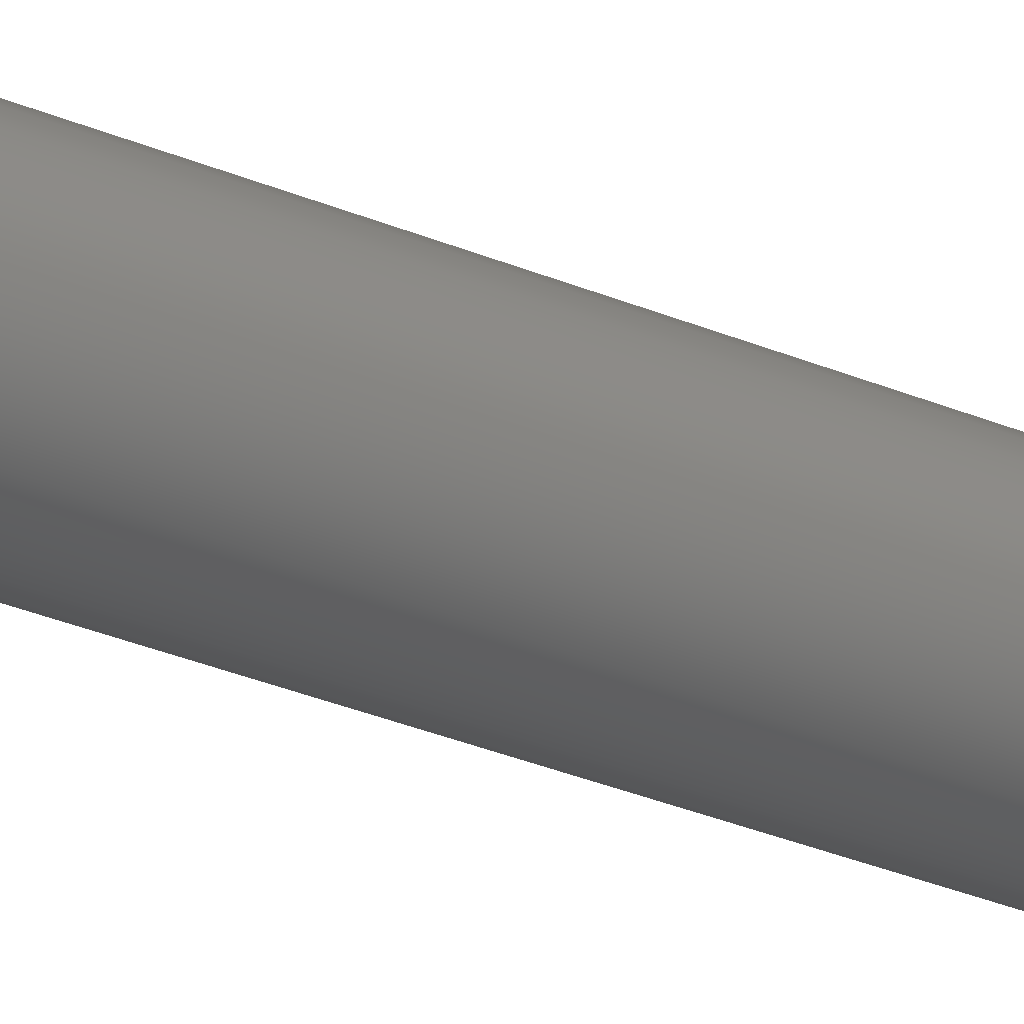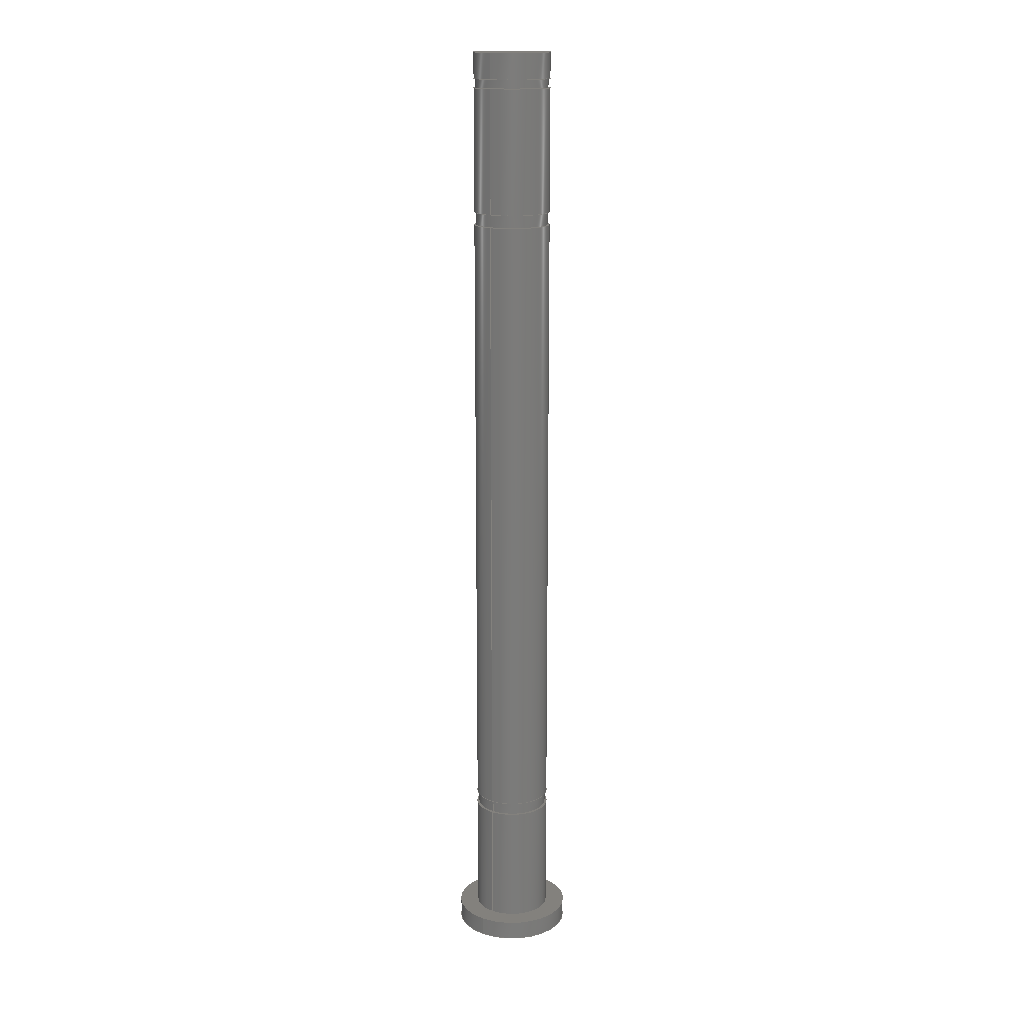
<metadata>
{"format":"step","ext":"stp","renderer":"f3d","projection":"perspective","resolution":1024,"background":"white","views":[{"elev":-28.4,"azim":-123.4,"up":"+Y"},{"elev":15.8,"azim":124.0,"up":"+Z"}]}
</metadata>
<code>
ISO-10303-21;
DATA;
#1=MECHANICAL_DESIGN_GEOMETRIC_PRESENTATION_REPRESENTATION('',(#4),#395);
#2=SHAPE_REPRESENTATION_RELATIONSHIP('SRR','None',#402,#3);
#3=ADVANCED_BREP_SHAPE_REPRESENTATION('',(#5),#394);
#4=STYLED_ITEM('',(#412),#5);
#5=MANIFOLD_SOLID_BREP('Solid1',#208);
#6=FACE_BOUND('',#48,.T.);
#7=FACE_BOUND('',#50,.T.);
#8=FACE_BOUND('',#53,.T.);
#9=FACE_BOUND('',#55,.T.);
#10=FACE_BOUND('',#57,.T.);
#11=FACE_BOUND('',#60,.T.);
#12=FACE_BOUND('',#62,.T.);
#13=PLANE('',#249);
#14=PLANE('',#250);
#15=PLANE('',#251);
#16=PLANE('',#252);
#17=PLANE('',#253);
#18=PLANE('',#254);
#19=PLANE('',#255);
#20=PLANE('',#256);
#21=PLANE('',#257);
#22=FACE_OUTER_BOUND('',#39,.T.);
#23=FACE_OUTER_BOUND('',#40,.T.);
#24=FACE_OUTER_BOUND('',#41,.T.);
#25=FACE_OUTER_BOUND('',#42,.T.);
#26=FACE_OUTER_BOUND('',#43,.T.);
#27=FACE_OUTER_BOUND('',#44,.T.);
#28=FACE_OUTER_BOUND('',#45,.T.);
#29=FACE_OUTER_BOUND('',#46,.T.);
#30=FACE_OUTER_BOUND('',#47,.T.);
#31=FACE_OUTER_BOUND('',#49,.T.);
#32=FACE_OUTER_BOUND('',#51,.T.);
#33=FACE_OUTER_BOUND('',#52,.T.);
#34=FACE_OUTER_BOUND('',#54,.T.);
#35=FACE_OUTER_BOUND('',#56,.T.);
#36=FACE_OUTER_BOUND('',#58,.T.);
#37=FACE_OUTER_BOUND('',#59,.T.);
#38=FACE_OUTER_BOUND('',#61,.T.);
#39=EDGE_LOOP('',(#135,#136,#137,#138));
#40=EDGE_LOOP('',(#139,#140,#141,#142));
#41=EDGE_LOOP('',(#143,#144,#145,#146));
#42=EDGE_LOOP('',(#147,#148,#149,#150));
#43=EDGE_LOOP('',(#151,#152,#153,#154));
#44=EDGE_LOOP('',(#155,#156,#157,#158));
#45=EDGE_LOOP('',(#159,#160,#161,#162));
#46=EDGE_LOOP('',(#163,#164,#165,#166));
#47=EDGE_LOOP('',(#167));
#48=EDGE_LOOP('',(#168));
#49=EDGE_LOOP('',(#169));
#50=EDGE_LOOP('',(#170));
#51=EDGE_LOOP('',(#171));
#52=EDGE_LOOP('',(#172));
#53=EDGE_LOOP('',(#173));
#54=EDGE_LOOP('',(#174));
#55=EDGE_LOOP('',(#175));
#56=EDGE_LOOP('',(#176));
#57=EDGE_LOOP('',(#177));
#58=EDGE_LOOP('',(#178));
#59=EDGE_LOOP('',(#179));
#60=EDGE_LOOP('',(#180));
#61=EDGE_LOOP('',(#181));
#62=EDGE_LOOP('',(#182));
#63=LINE('',#339,#71);
#64=LINE('',#345,#72);
#65=LINE('',#351,#73);
#66=LINE('',#357,#74);
#67=LINE('',#363,#75);
#68=LINE('',#369,#76);
#69=LINE('',#375,#77);
#70=LINE('',#381,#78);
#71=VECTOR('',#264,3);
#72=VECTOR('',#271,2.85);
#73=VECTOR('',#278,3);
#74=VECTOR('',#285,2.85);
#75=VECTOR('',#292,3);
#76=VECTOR('',#299,4.5);
#77=VECTOR('',#306,2.85);
#78=VECTOR('',#313,3);
#79=CIRCLE('',#226,3);
#80=CIRCLE('',#227,3);
#81=CIRCLE('',#229,2.85);
#82=CIRCLE('',#230,2.85);
#83=CIRCLE('',#232,3);
#84=CIRCLE('',#233,3);
#85=CIRCLE('',#235,2.85);
#86=CIRCLE('',#236,2.85);
#87=CIRCLE('',#238,3);
#88=CIRCLE('',#239,3);
#89=CIRCLE('',#241,4.5);
#90=CIRCLE('',#242,4.5);
#91=CIRCLE('',#244,2.85);
#92=CIRCLE('',#245,2.85);
#93=CIRCLE('',#247,3);
#94=CIRCLE('',#248,3);
#95=VERTEX_POINT('',#336);
#96=VERTEX_POINT('',#338);
#97=VERTEX_POINT('',#342);
#98=VERTEX_POINT('',#344);
#99=VERTEX_POINT('',#348);
#100=VERTEX_POINT('',#350);
#101=VERTEX_POINT('',#354);
#102=VERTEX_POINT('',#356);
#103=VERTEX_POINT('',#360);
#104=VERTEX_POINT('',#362);
#105=VERTEX_POINT('',#366);
#106=VERTEX_POINT('',#368);
#107=VERTEX_POINT('',#372);
#108=VERTEX_POINT('',#374);
#109=VERTEX_POINT('',#378);
#110=VERTEX_POINT('',#380);
#111=EDGE_CURVE('',#95,#95,#79,.T.);
#112=EDGE_CURVE('',#95,#96,#63,.T.);
#113=EDGE_CURVE('',#96,#96,#80,.T.);
#114=EDGE_CURVE('',#97,#97,#81,.T.);
#115=EDGE_CURVE('',#97,#98,#64,.T.);
#116=EDGE_CURVE('',#98,#98,#82,.T.);
#117=EDGE_CURVE('',#99,#99,#83,.T.);
#118=EDGE_CURVE('',#99,#100,#65,.T.);
#119=EDGE_CURVE('',#100,#100,#84,.T.);
#120=EDGE_CURVE('',#101,#101,#85,.T.);
#121=EDGE_CURVE('',#101,#102,#66,.T.);
#122=EDGE_CURVE('',#102,#102,#86,.T.);
#123=EDGE_CURVE('',#103,#103,#87,.T.);
#124=EDGE_CURVE('',#103,#104,#67,.T.);
#125=EDGE_CURVE('',#104,#104,#88,.T.);
#126=EDGE_CURVE('',#105,#105,#89,.T.);
#127=EDGE_CURVE('',#105,#106,#68,.T.);
#128=EDGE_CURVE('',#106,#106,#90,.T.);
#129=EDGE_CURVE('',#107,#107,#91,.T.);
#130=EDGE_CURVE('',#107,#108,#69,.T.);
#131=EDGE_CURVE('',#108,#108,#92,.T.);
#132=EDGE_CURVE('',#109,#109,#93,.T.);
#133=EDGE_CURVE('',#109,#110,#70,.T.);
#134=EDGE_CURVE('',#110,#110,#94,.T.);
#135=ORIENTED_EDGE('',*,*,#111,.T.);
#136=ORIENTED_EDGE('',*,*,#112,.T.);
#137=ORIENTED_EDGE('',*,*,#113,.F.);
#138=ORIENTED_EDGE('',*,*,#112,.F.);
#139=ORIENTED_EDGE('',*,*,#114,.F.);
#140=ORIENTED_EDGE('',*,*,#115,.T.);
#141=ORIENTED_EDGE('',*,*,#116,.T.);
#142=ORIENTED_EDGE('',*,*,#115,.F.);
#143=ORIENTED_EDGE('',*,*,#117,.T.);
#144=ORIENTED_EDGE('',*,*,#118,.T.);
#145=ORIENTED_EDGE('',*,*,#119,.F.);
#146=ORIENTED_EDGE('',*,*,#118,.F.);
#147=ORIENTED_EDGE('',*,*,#120,.F.);
#148=ORIENTED_EDGE('',*,*,#121,.T.);
#149=ORIENTED_EDGE('',*,*,#122,.T.);
#150=ORIENTED_EDGE('',*,*,#121,.F.);
#151=ORIENTED_EDGE('',*,*,#123,.T.);
#152=ORIENTED_EDGE('',*,*,#124,.T.);
#153=ORIENTED_EDGE('',*,*,#125,.F.);
#154=ORIENTED_EDGE('',*,*,#124,.F.);
#155=ORIENTED_EDGE('',*,*,#126,.T.);
#156=ORIENTED_EDGE('',*,*,#127,.T.);
#157=ORIENTED_EDGE('',*,*,#128,.F.);
#158=ORIENTED_EDGE('',*,*,#127,.F.);
#159=ORIENTED_EDGE('',*,*,#129,.T.);
#160=ORIENTED_EDGE('',*,*,#130,.T.);
#161=ORIENTED_EDGE('',*,*,#131,.F.);
#162=ORIENTED_EDGE('',*,*,#130,.F.);
#163=ORIENTED_EDGE('',*,*,#132,.T.);
#164=ORIENTED_EDGE('',*,*,#133,.T.);
#165=ORIENTED_EDGE('',*,*,#134,.F.);
#166=ORIENTED_EDGE('',*,*,#133,.F.);
#167=ORIENTED_EDGE('',*,*,#132,.F.);
#168=ORIENTED_EDGE('',*,*,#131,.T.);
#169=ORIENTED_EDGE('',*,*,#125,.T.);
#170=ORIENTED_EDGE('',*,*,#129,.F.);
#171=ORIENTED_EDGE('',*,*,#126,.F.);
#172=ORIENTED_EDGE('',*,*,#128,.T.);
#173=ORIENTED_EDGE('',*,*,#123,.F.);
#174=ORIENTED_EDGE('',*,*,#134,.T.);
#175=ORIENTED_EDGE('',*,*,#122,.F.);
#176=ORIENTED_EDGE('',*,*,#111,.F.);
#177=ORIENTED_EDGE('',*,*,#120,.T.);
#178=ORIENTED_EDGE('',*,*,#119,.T.);
#179=ORIENTED_EDGE('',*,*,#117,.F.);
#180=ORIENTED_EDGE('',*,*,#114,.T.);
#181=ORIENTED_EDGE('',*,*,#113,.T.);
#182=ORIENTED_EDGE('',*,*,#116,.F.);
#183=CYLINDRICAL_SURFACE('',#225,3);
#184=CYLINDRICAL_SURFACE('',#228,2.85);
#185=CYLINDRICAL_SURFACE('',#231,3);
#186=CYLINDRICAL_SURFACE('',#234,2.85);
#187=CYLINDRICAL_SURFACE('',#237,3);
#188=CYLINDRICAL_SURFACE('',#240,4.5);
#189=CYLINDRICAL_SURFACE('',#243,2.85);
#190=CYLINDRICAL_SURFACE('',#246,3);
#191=ADVANCED_FACE('',(#22),#183,.T.);
#192=ADVANCED_FACE('',(#23),#184,.T.);
#193=ADVANCED_FACE('',(#24),#185,.T.);
#194=ADVANCED_FACE('',(#25),#186,.T.);
#195=ADVANCED_FACE('',(#26),#187,.T.);
#196=ADVANCED_FACE('',(#27),#188,.T.);
#197=ADVANCED_FACE('',(#28),#189,.T.);
#198=ADVANCED_FACE('',(#29),#190,.T.);
#199=ADVANCED_FACE('',(#30,#6),#13,.F.);
#200=ADVANCED_FACE('',(#31,#7),#14,.T.);
#201=ADVANCED_FACE('',(#32),#15,.F.);
#202=ADVANCED_FACE('',(#33,#8),#16,.T.);
#203=ADVANCED_FACE('',(#34,#9),#17,.T.);
#204=ADVANCED_FACE('',(#35,#10),#18,.F.);
#205=ADVANCED_FACE('',(#36),#19,.T.);
#206=ADVANCED_FACE('',(#37,#11),#20,.F.);
#207=ADVANCED_FACE('',(#38,#12),#21,.T.);
#208=CLOSED_SHELL('',(#191,#192,#193,#194,#195,#196,#197,#198,#199,#200,
#201,#202,#203,#204,#205,#206,#207));
#209=DERIVED_UNIT_ELEMENT(#212,1);
#210=DERIVED_UNIT_ELEMENT(#397,-3);
#211=DIMENSIONAL_EXPONENTS(0,1,0,0,0,0,0);
#212=(
CONVERSION_BASED_UNIT('gram',#214)
MASS_UNIT()
NAMED_UNIT(#211)
);
#213=(
MASS_UNIT()
NAMED_UNIT(*)
SI_UNIT(.KILO.,.GRAM.)
);
#214=MASS_MEASURE_WITH_UNIT(MASS_MEASURE(0.001),#213);
#215=DERIVED_UNIT((#209,#210));
#216=MEASURE_REPRESENTATION_ITEM('density measure',
POSITIVE_RATIO_MEASURE(1),#215);
#217=PROPERTY_DEFINITION_REPRESENTATION(#222,#219);
#218=PROPERTY_DEFINITION_REPRESENTATION(#223,#220);
#219=REPRESENTATION('material name',(#221),#394);
#220=REPRESENTATION('density',(#216),#394);
#221=DESCRIPTIVE_REPRESENTATION_ITEM('Generic','Generic');
#222=PROPERTY_DEFINITION('material property','material name',#404);
#223=PROPERTY_DEFINITION('material property','density of part',#404);
#224=AXIS2_PLACEMENT_3D('',#334,#258,#259);
#225=AXIS2_PLACEMENT_3D('',#335,#260,#261);
#226=AXIS2_PLACEMENT_3D('',#337,#262,#263);
#227=AXIS2_PLACEMENT_3D('',#340,#265,#266);
#228=AXIS2_PLACEMENT_3D('',#341,#267,#268);
#229=AXIS2_PLACEMENT_3D('',#343,#269,#270);
#230=AXIS2_PLACEMENT_3D('',#346,#272,#273);
#231=AXIS2_PLACEMENT_3D('',#347,#274,#275);
#232=AXIS2_PLACEMENT_3D('',#349,#276,#277);
#233=AXIS2_PLACEMENT_3D('',#352,#279,#280);
#234=AXIS2_PLACEMENT_3D('',#353,#281,#282);
#235=AXIS2_PLACEMENT_3D('',#355,#283,#284);
#236=AXIS2_PLACEMENT_3D('',#358,#286,#287);
#237=AXIS2_PLACEMENT_3D('',#359,#288,#289);
#238=AXIS2_PLACEMENT_3D('',#361,#290,#291);
#239=AXIS2_PLACEMENT_3D('',#364,#293,#294);
#240=AXIS2_PLACEMENT_3D('',#365,#295,#296);
#241=AXIS2_PLACEMENT_3D('',#367,#297,#298);
#242=AXIS2_PLACEMENT_3D('',#370,#300,#301);
#243=AXIS2_PLACEMENT_3D('',#371,#302,#303);
#244=AXIS2_PLACEMENT_3D('',#373,#304,#305);
#245=AXIS2_PLACEMENT_3D('',#376,#307,#308);
#246=AXIS2_PLACEMENT_3D('',#377,#309,#310);
#247=AXIS2_PLACEMENT_3D('',#379,#311,#312);
#248=AXIS2_PLACEMENT_3D('',#382,#314,#315);
#249=AXIS2_PLACEMENT_3D('',#383,#316,#317);
#250=AXIS2_PLACEMENT_3D('',#384,#318,#319);
#251=AXIS2_PLACEMENT_3D('',#385,#320,#321);
#252=AXIS2_PLACEMENT_3D('',#386,#322,#323);
#253=AXIS2_PLACEMENT_3D('',#387,#324,#325);
#254=AXIS2_PLACEMENT_3D('',#388,#326,#327);
#255=AXIS2_PLACEMENT_3D('',#389,#328,#329);
#256=AXIS2_PLACEMENT_3D('',#390,#330,#331);
#257=AXIS2_PLACEMENT_3D('',#391,#332,#333);
#258=DIRECTION('axis',(0,0,1));
#259=DIRECTION('refdir',(1,0,0));
#260=DIRECTION('center_axis',(0,0,-1));
#261=DIRECTION('ref_axis',(-1,0,0));
#262=DIRECTION('center_axis',(0,0,1));
#263=DIRECTION('ref_axis',(1,0,0));
#264=DIRECTION('',(0,0,1));
#265=DIRECTION('center_axis',(0,0,1));
#266=DIRECTION('ref_axis',(1,0,0));
#267=DIRECTION('center_axis',(0,0,1));
#268=DIRECTION('ref_axis',(1,0,0));
#269=DIRECTION('center_axis',(0,0,1));
#270=DIRECTION('ref_axis',(1,0,0));
#271=DIRECTION('',(0,0,-1));
#272=DIRECTION('center_axis',(0,0,1));
#273=DIRECTION('ref_axis',(1,0,0));
#274=DIRECTION('center_axis',(0,0,-1));
#275=DIRECTION('ref_axis',(-1,0,0));
#276=DIRECTION('center_axis',(0,0,1));
#277=DIRECTION('ref_axis',(1,0,0));
#278=DIRECTION('',(0,0,1));
#279=DIRECTION('center_axis',(0,0,1));
#280=DIRECTION('ref_axis',(1,0,0));
#281=DIRECTION('center_axis',(0,0,1));
#282=DIRECTION('ref_axis',(1,0,0));
#283=DIRECTION('center_axis',(0,0,1));
#284=DIRECTION('ref_axis',(1,0,0));
#285=DIRECTION('',(0,0,-1));
#286=DIRECTION('center_axis',(0,0,1));
#287=DIRECTION('ref_axis',(1,0,0));
#288=DIRECTION('center_axis',(0,0,-1));
#289=DIRECTION('ref_axis',(-1,0,0));
#290=DIRECTION('center_axis',(0,0,1));
#291=DIRECTION('ref_axis',(1,0,0));
#292=DIRECTION('',(0,0,1));
#293=DIRECTION('center_axis',(0,0,1));
#294=DIRECTION('ref_axis',(1,0,0));
#295=DIRECTION('center_axis',(0,0,-1));
#296=DIRECTION('ref_axis',(-1,0,0));
#297=DIRECTION('center_axis',(0,0,1));
#298=DIRECTION('ref_axis',(1,0,0));
#299=DIRECTION('',(0,0,1));
#300=DIRECTION('center_axis',(0,0,1));
#301=DIRECTION('ref_axis',(1,0,0));
#302=DIRECTION('center_axis',(0,0,-1));
#303=DIRECTION('ref_axis',(-1,0,0));
#304=DIRECTION('center_axis',(0,0,1));
#305=DIRECTION('ref_axis',(1,0,0));
#306=DIRECTION('',(0,0,1));
#307=DIRECTION('center_axis',(0,0,1));
#308=DIRECTION('ref_axis',(1,0,0));
#309=DIRECTION('center_axis',(0,0,-1));
#310=DIRECTION('ref_axis',(-1,0,0));
#311=DIRECTION('center_axis',(0,0,1));
#312=DIRECTION('ref_axis',(1,0,0));
#313=DIRECTION('',(0,0,1));
#314=DIRECTION('center_axis',(0,0,1));
#315=DIRECTION('ref_axis',(1,0,0));
#316=DIRECTION('center_axis',(0,0,1));
#317=DIRECTION('ref_axis',(1,0,0));
#318=DIRECTION('center_axis',(0,0,1));
#319=DIRECTION('ref_axis',(1,0,0));
#320=DIRECTION('center_axis',(0,0,1));
#321=DIRECTION('ref_axis',(1,0,0));
#322=DIRECTION('center_axis',(0,0,1));
#323=DIRECTION('ref_axis',(1,0,0));
#324=DIRECTION('center_axis',(0,0,1));
#325=DIRECTION('ref_axis',(1,0,0));
#326=DIRECTION('center_axis',(0,0,1));
#327=DIRECTION('ref_axis',(1,0,0));
#328=DIRECTION('center_axis',(0,0,1));
#329=DIRECTION('ref_axis',(1,0,0));
#330=DIRECTION('center_axis',(0,0,1));
#331=DIRECTION('ref_axis',(1,0,0));
#332=DIRECTION('center_axis',(0,0,1));
#333=DIRECTION('ref_axis',(1,0,0));
#334=CARTESIAN_POINT('',(0,0,0));
#335=CARTESIAN_POINT('Origin',(-75.33,25.27,96.88));
#336=CARTESIAN_POINT('',(-72.33,25.27,84.58));
#337=CARTESIAN_POINT('Origin',(-75.33,25.27,84.58));
#338=CARTESIAN_POINT('',(-72.33,25.27,94.18));
#339=CARTESIAN_POINT('',(-72.33,25.27,96.88));
#340=CARTESIAN_POINT('Origin',(-75.33,25.27,94.18));
#341=CARTESIAN_POINT('Origin',(-75.33,25.27,94.18));
#342=CARTESIAN_POINT('',(-78.18,25.27,94.88));
#343=CARTESIAN_POINT('Origin',(-75.33,25.27,94.88));
#344=CARTESIAN_POINT('',(-78.18,25.27,94.18));
#345=CARTESIAN_POINT('',(-78.18,25.27,94.18));
#346=CARTESIAN_POINT('Origin',(-75.33,25.27,94.18));
#347=CARTESIAN_POINT('Origin',(-75.33,25.27,96.88));
#348=CARTESIAN_POINT('',(-72.33,25.27,94.88));
#349=CARTESIAN_POINT('Origin',(-75.33,25.27,94.88));
#350=CARTESIAN_POINT('',(-72.33,25.27,96.88));
#351=CARTESIAN_POINT('',(-72.33,25.27,96.88));
#352=CARTESIAN_POINT('Origin',(-75.33,25.27,96.88));
#353=CARTESIAN_POINT('Origin',(-75.33,25.27,83.58));
#354=CARTESIAN_POINT('',(-78.18,25.27,84.58));
#355=CARTESIAN_POINT('Origin',(-75.33,25.27,84.58));
#356=CARTESIAN_POINT('',(-78.18,25.27,83.58));
#357=CARTESIAN_POINT('',(-78.18,25.27,83.58));
#358=CARTESIAN_POINT('Origin',(-75.33,25.27,83.58));
#359=CARTESIAN_POINT('Origin',(-75.33,25.27,96.88));
#360=CARTESIAN_POINT('',(-72.33,25.27,24.08));
#361=CARTESIAN_POINT('Origin',(-75.33,25.27,24.08));
#362=CARTESIAN_POINT('',(-72.33,25.27,33.58));
#363=CARTESIAN_POINT('',(-72.33,25.27,96.88));
#364=CARTESIAN_POINT('Origin',(-75.33,25.27,33.58));
#365=CARTESIAN_POINT('Origin',(-75.33,25.27,24.08));
#366=CARTESIAN_POINT('',(-70.83,25.27,22.58));
#367=CARTESIAN_POINT('Origin',(-75.33,25.27,22.58));
#368=CARTESIAN_POINT('',(-70.83,25.27,24.08));
#369=CARTESIAN_POINT('',(-70.83,25.27,24.08));
#370=CARTESIAN_POINT('Origin',(-75.33,25.27,24.08));
#371=CARTESIAN_POINT('Origin',(-75.33,25.27,34.58));
#372=CARTESIAN_POINT('',(-72.48,25.27,33.58));
#373=CARTESIAN_POINT('Origin',(-75.33,25.27,33.58));
#374=CARTESIAN_POINT('',(-72.48,25.27,34.58));
#375=CARTESIAN_POINT('',(-72.48,25.27,34.58));
#376=CARTESIAN_POINT('Origin',(-75.33,25.27,34.58));
#377=CARTESIAN_POINT('Origin',(-75.33,25.27,96.88));
#378=CARTESIAN_POINT('',(-72.33,25.27,34.58));
#379=CARTESIAN_POINT('Origin',(-75.33,25.27,34.58));
#380=CARTESIAN_POINT('',(-72.33,25.27,83.58));
#381=CARTESIAN_POINT('',(-72.33,25.27,96.88));
#382=CARTESIAN_POINT('Origin',(-75.33,25.27,83.58));
#383=CARTESIAN_POINT('Origin',(-75.33,25.27,34.58));
#384=CARTESIAN_POINT('Origin',(-75.33,25.27,33.58));
#385=CARTESIAN_POINT('Origin',(-75.33,25.27,22.58));
#386=CARTESIAN_POINT('Origin',(-75.33,25.27,24.08));
#387=CARTESIAN_POINT('Origin',(-75.33,25.27,83.58));
#388=CARTESIAN_POINT('Origin',(-75.33,25.27,84.58));
#389=CARTESIAN_POINT('Origin',(-75.33,25.27,96.88));
#390=CARTESIAN_POINT('Origin',(-75.33,25.27,94.88));
#391=CARTESIAN_POINT('Origin',(-75.33,25.27,94.18));
#392=UNCERTAINTY_MEASURE_WITH_UNIT(LENGTH_MEASURE(0.01),#396,
'DISTANCE_ACCURACY_VALUE',
'Maximum model space distance between geometric entities at asserted c
onnectivities');
#393=UNCERTAINTY_MEASURE_WITH_UNIT(LENGTH_MEASURE(0.01),#396,
'DISTANCE_ACCURACY_VALUE',
'Maximum model space distance between geometric entities at asserted c
onnectivities');
#394=(
GEOMETRIC_REPRESENTATION_CONTEXT(3)
GLOBAL_UNCERTAINTY_ASSIGNED_CONTEXT((#392))
GLOBAL_UNIT_ASSIGNED_CONTEXT((#396,#398,#399))
REPRESENTATION_CONTEXT('','3D')
);
#395=(
GEOMETRIC_REPRESENTATION_CONTEXT(3)
GLOBAL_UNCERTAINTY_ASSIGNED_CONTEXT((#393))
GLOBAL_UNIT_ASSIGNED_CONTEXT((#396,#398,#399))
REPRESENTATION_CONTEXT('','3D')
);
#396=(
LENGTH_UNIT()
NAMED_UNIT(*)
SI_UNIT(.MILLI.,.METRE.)
);
#397=(
LENGTH_UNIT()
NAMED_UNIT(*)
SI_UNIT(.CENTI.,.METRE.)
);
#398=(
NAMED_UNIT(*)
PLANE_ANGLE_UNIT()
SI_UNIT($,.RADIAN.)
);
#399=(
NAMED_UNIT(*)
SI_UNIT($,.STERADIAN.)
SOLID_ANGLE_UNIT()
);
#400=SHAPE_DEFINITION_REPRESENTATION(#401,#402);
#401=PRODUCT_DEFINITION_SHAPE('',$,#404);
#402=SHAPE_REPRESENTATION('',(#224),#394);
#403=PRODUCT_DEFINITION_CONTEXT('part definition',#408,'design');
#404=PRODUCT_DEFINITION('HingePin AkselKobling','HingePin AkselKobling',
#405,#403);
#405=PRODUCT_DEFINITION_FORMATION('ANY',$,#410);
#406=PRODUCT_RELATED_PRODUCT_CATEGORY('HingePin AkselKobling',
'HingePin AkselKobling',(#410));
#407=APPLICATION_PROTOCOL_DEFINITION('international standard',
'automotive_design',2009,#408);
#408=APPLICATION_CONTEXT(
'Core Data for Automotive Mechanical Design Process');
#409=PRODUCT_CONTEXT('part definition',#408,'mechanical');
#410=PRODUCT('HingePin AkselKobling','HingePin AkselKobling',$,(#409));
#411=PRESENTATION_STYLE_ASSIGNMENT((#413));
#412=PRESENTATION_STYLE_ASSIGNMENT((#414));
#413=SURFACE_STYLE_USAGE(.BOTH.,#419);
#414=SURFACE_STYLE_USAGE(.BOTH.,#420);
#415=SURFACE_STYLE_RENDERING_WITH_PROPERTIES($,#427,(#417));
#416=SURFACE_STYLE_RENDERING_WITH_PROPERTIES($,#428,(#418));
#417=SURFACE_STYLE_TRANSPARENT(0);
#418=SURFACE_STYLE_TRANSPARENT(0);
#419=SURFACE_SIDE_STYLE('',(#421,#415));
#420=SURFACE_SIDE_STYLE('',(#422,#416));
#421=SURFACE_STYLE_FILL_AREA(#423);
#422=SURFACE_STYLE_FILL_AREA(#424);
#423=FILL_AREA_STYLE('',(#425));
#424=FILL_AREA_STYLE('',(#426));
#425=FILL_AREA_STYLE_COLOUR('',#427);
#426=FILL_AREA_STYLE_COLOUR('',#428);
#427=COLOUR_RGB('',0.749,0.749,0.749);
#428=COLOUR_RGB('',0.898,0.9176,0.9294);
ENDSEC;
END-ISO-10303-21;

</code>
